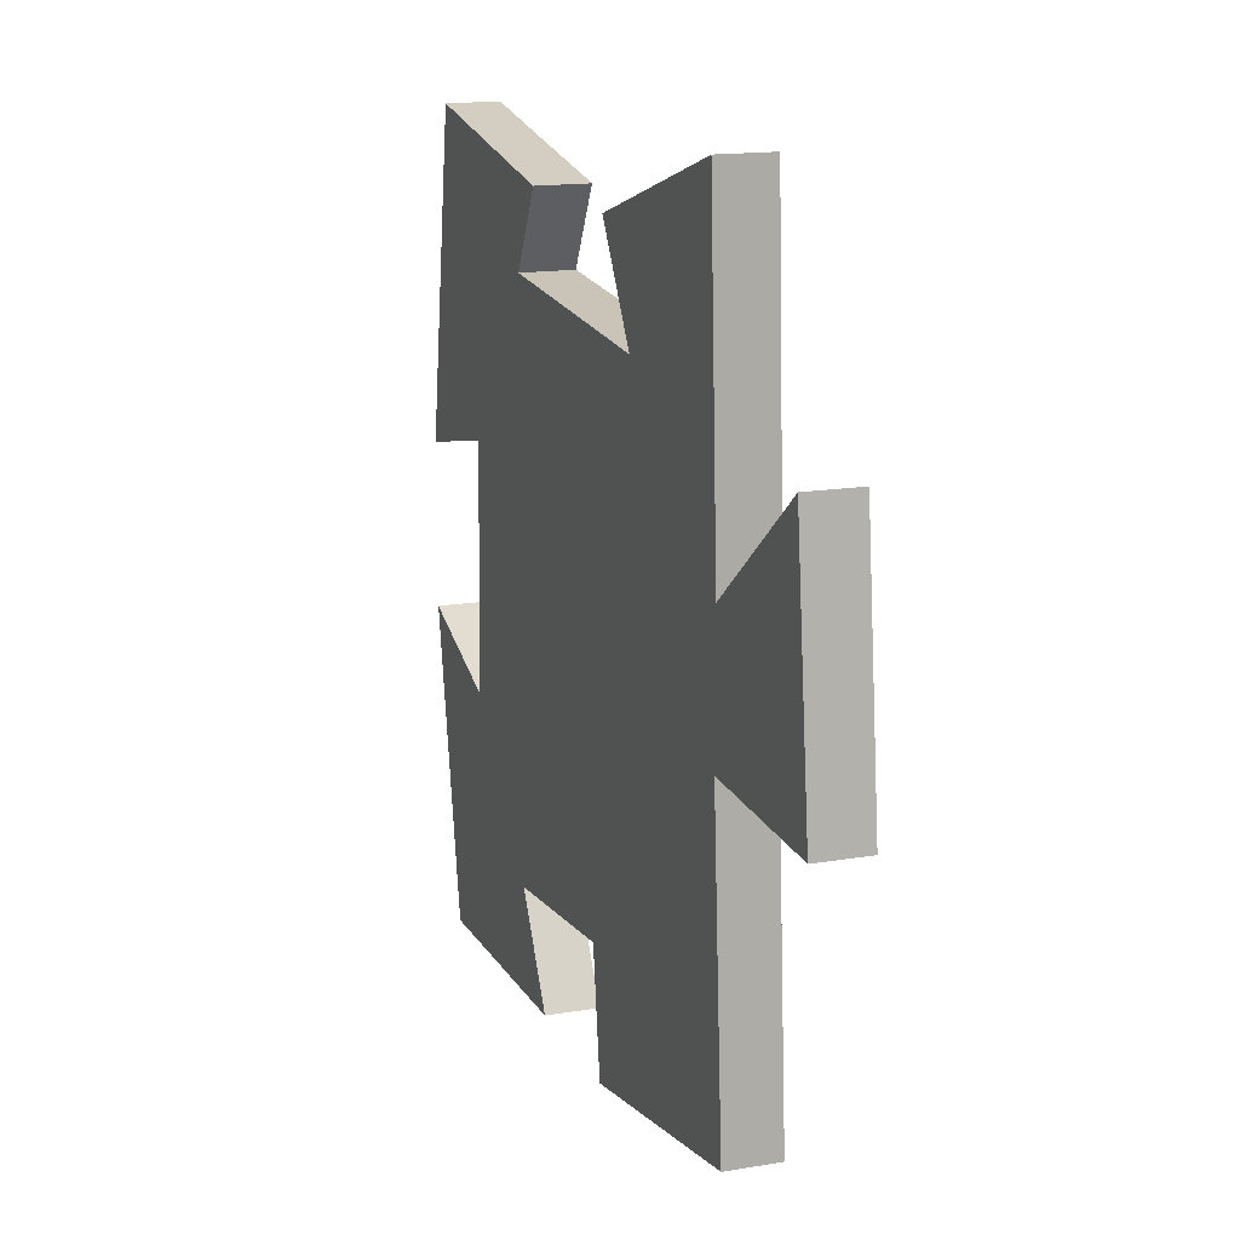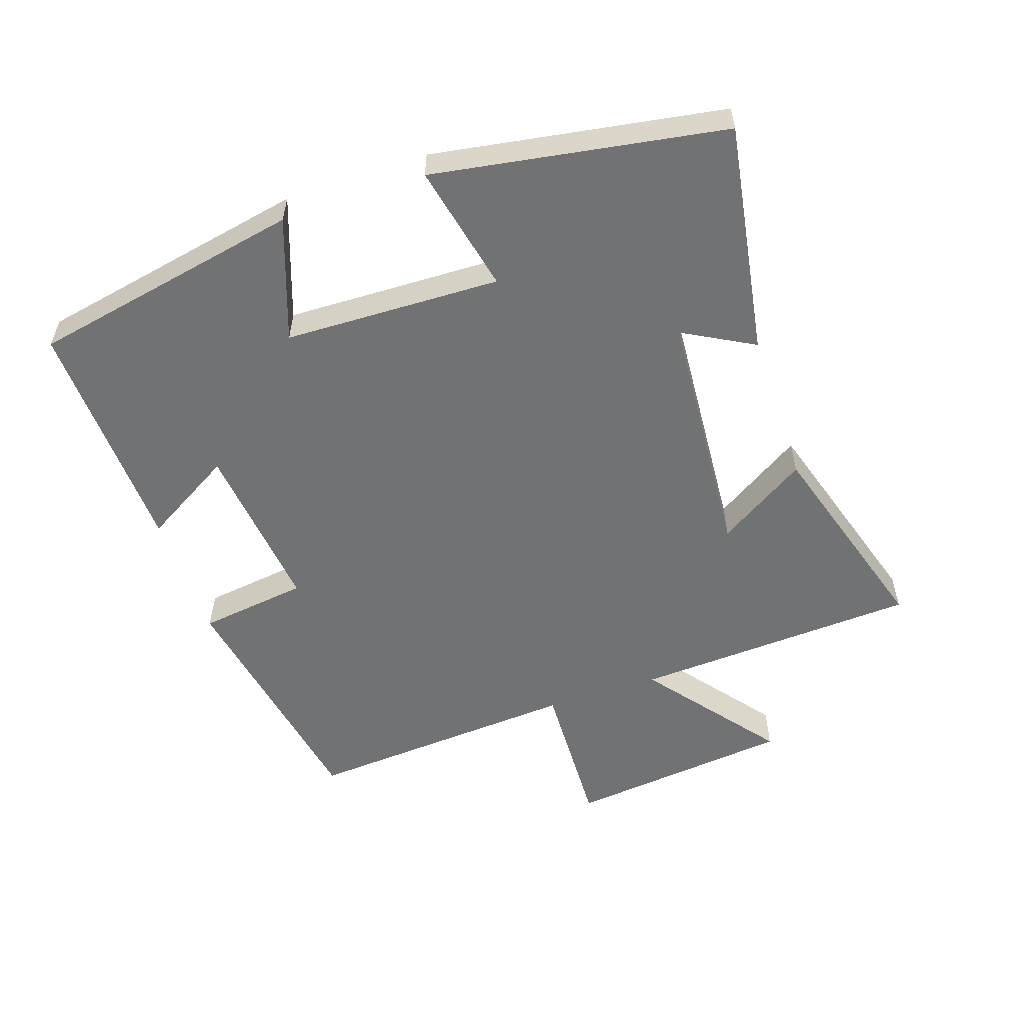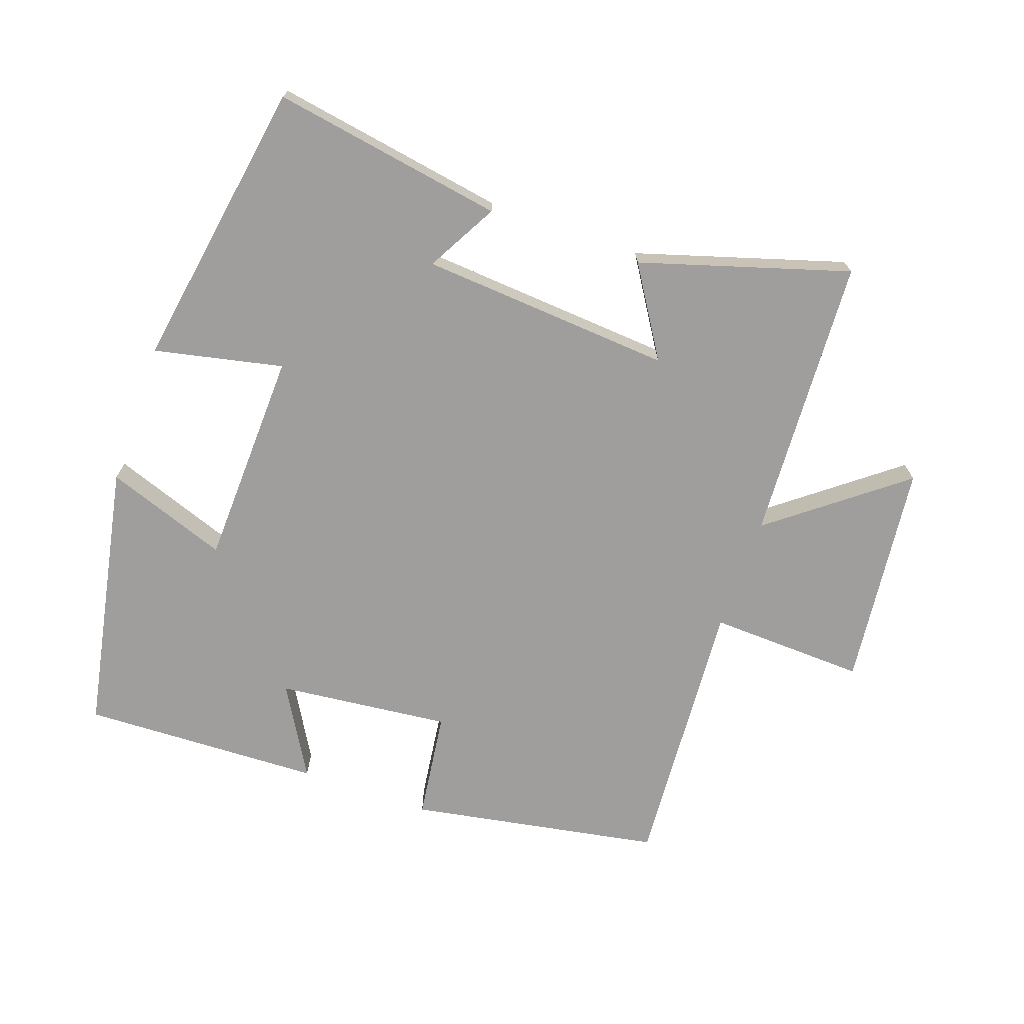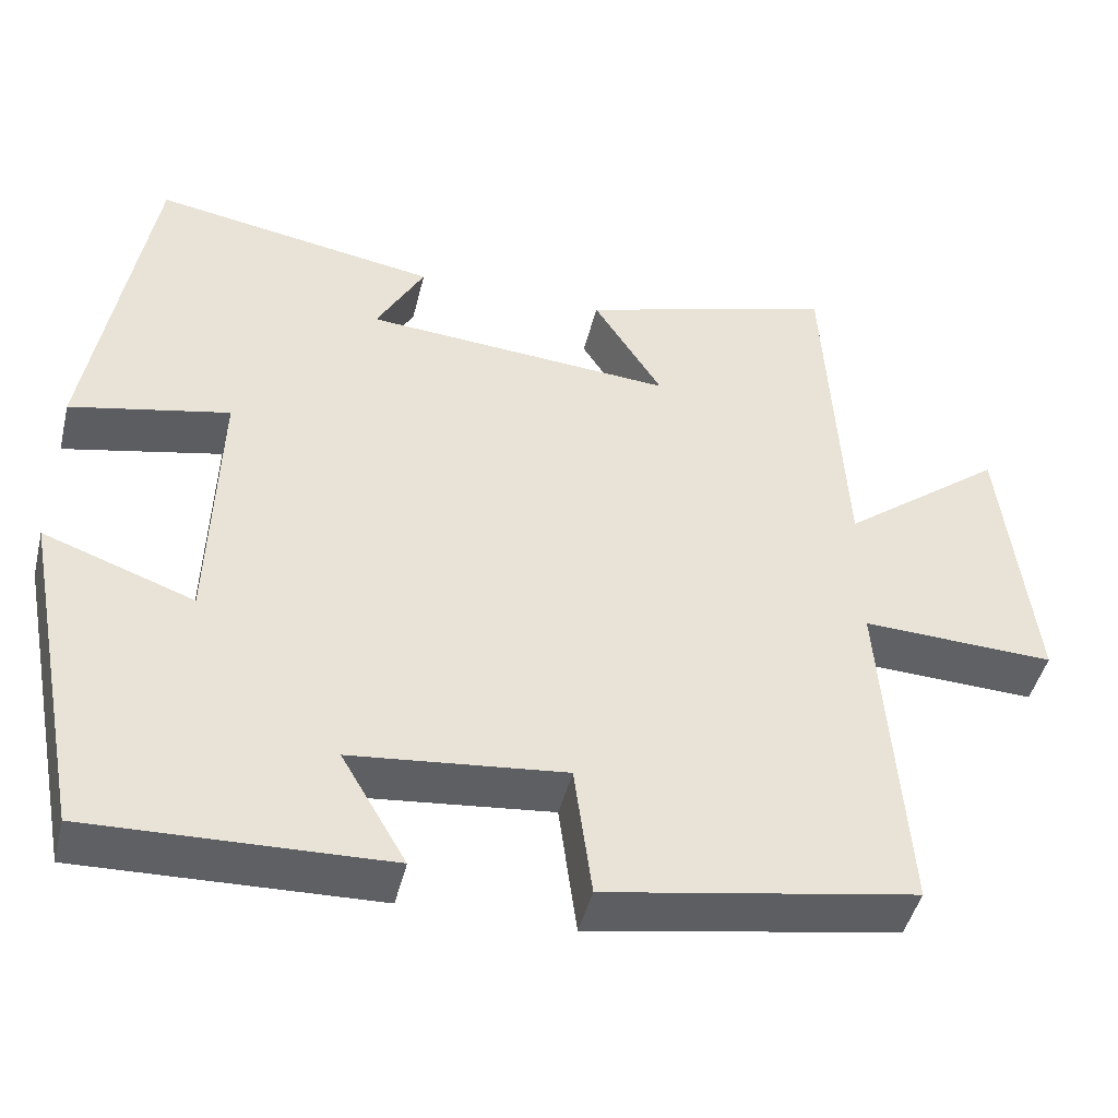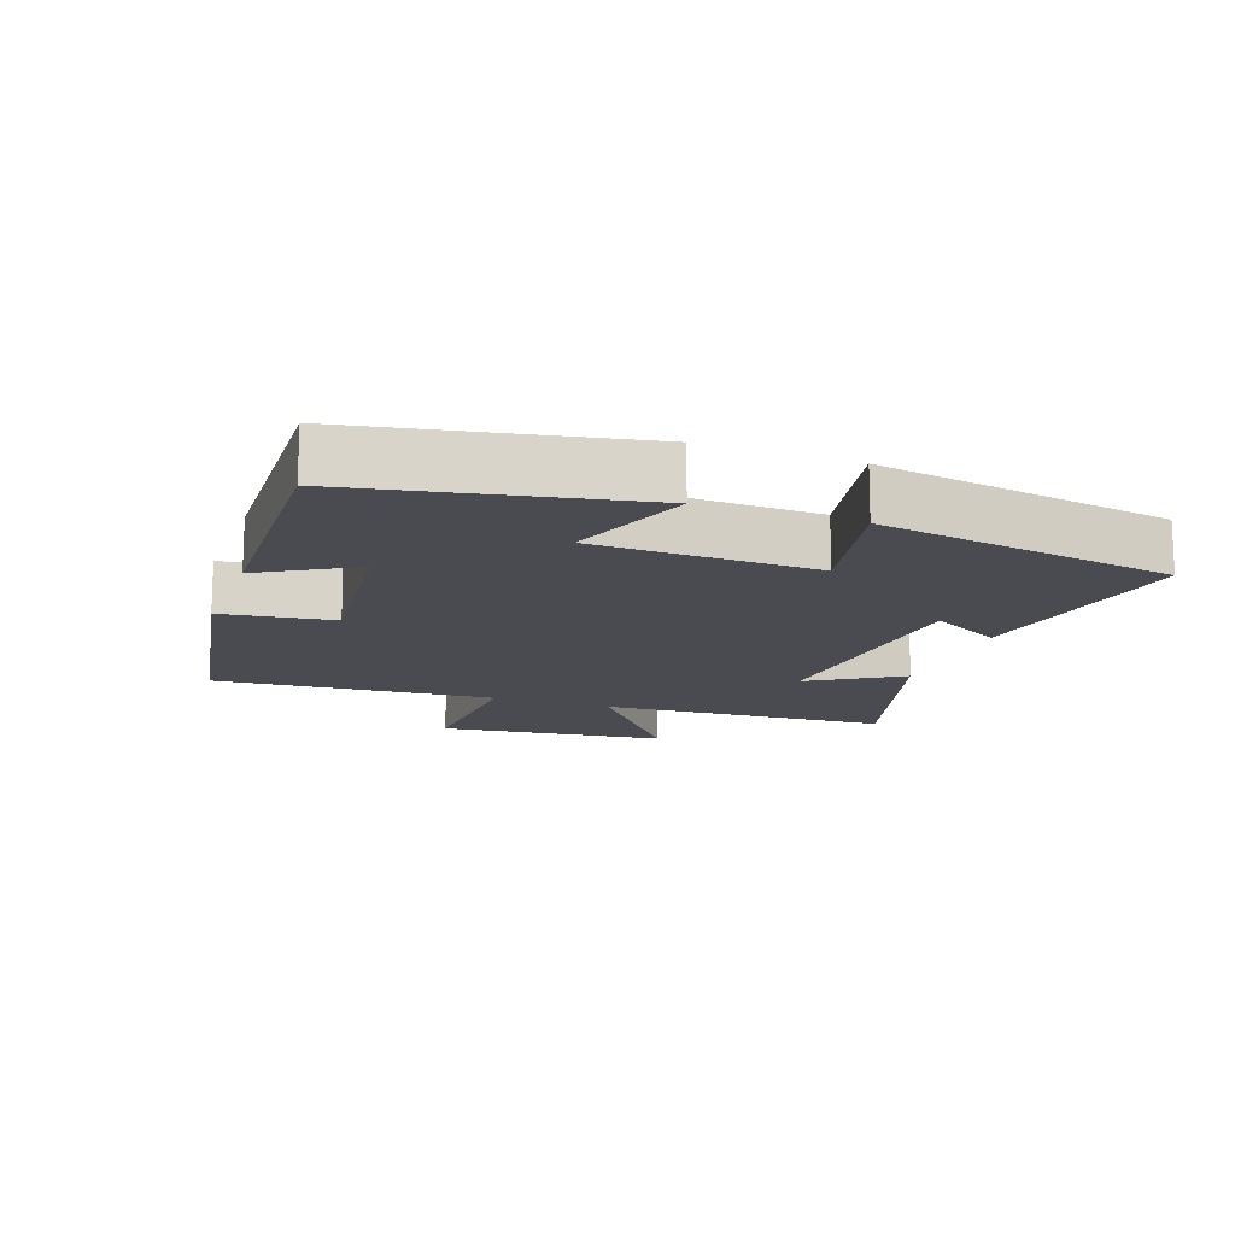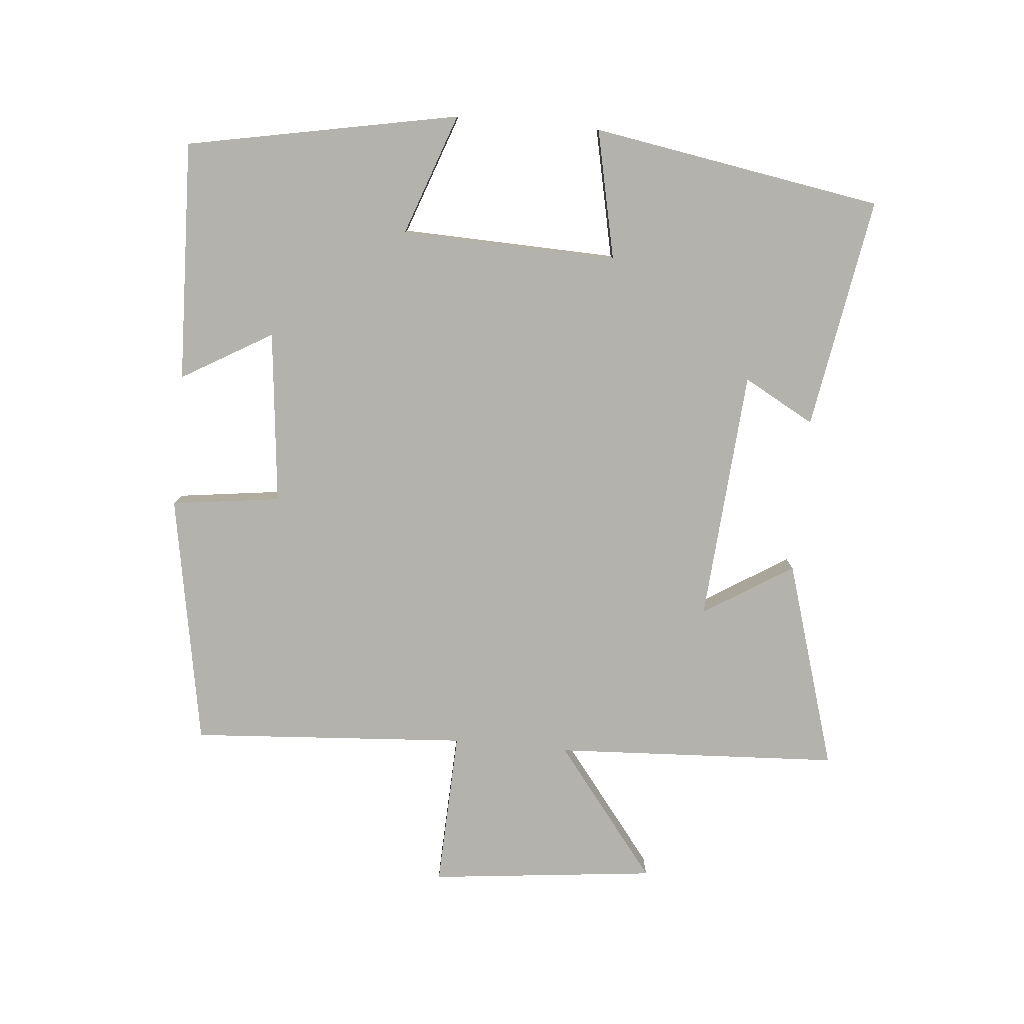
<metadata>
{"format":"obj","ext":"obj","renderer":"f3d","projection":"perspective","resolution":1024,"background":"white","views":[{"elev":15.8,"azim":70.6,"up":"+Z"},{"elev":-55.4,"azim":-71.3,"up":"+Y"},{"elev":-70.9,"azim":-19.4,"up":"+Y"},{"elev":-45.8,"azim":-13.7,"up":"+Z"},{"elev":-14.5,"azim":-109.8,"up":"+Y"},{"elev":-79.6,"azim":-95.3,"up":"+Y"}]}
</metadata>
<code>
v 0.529 0.07 -0.432
v 0.148 0.07 -0.5
v 0.126 0.07 -0.335
v -0.136 0.07 -0.363
v -0.056 0.07 -0.5
v -0.42 0.07 -0.513
v -0.5 0.07 -0.101
v -0.315 0.07 -0.167
v -0.305 0.07 0.161
v -0.5 0.07 0.119
v -0.427 0.07 0.559
v -0.076 0.07 0.5
v -0.135 0.07 0.393
v 0.247 0.07 0.365
v 0.162 0.07 0.5
v 0.477 0.07 0.596
v 0.5 0.07 0.164
v 0.699 0.07 0.319
v 0.737 0.07 -0.023
v 0.5 0.07 -0.014
v 0.529 0 -0.432
v 0.148 0 -0.5
v 0.126 0 -0.335
v -0.136 0 -0.363
v -0.056 0 -0.5
v -0.42 0 -0.513
v -0.5 0 -0.101
v -0.315 0 -0.167
v -0.305 0 0.161
v -0.5 0 0.119
v -0.427 0 0.559
v -0.076 0 0.5
v -0.135 0 0.393
v 0.247 0 0.365
v 0.162 0 0.5
v 0.477 0 0.596
v 0.5 0 0.164
v 0.699 0 0.319
v 0.737 0 -0.023
v 0.5 0 -0.014
f 17 18 19 20
f 16 17 20
f 15 16 20
f 14 15 20
f 13 14 20 1
f 11 12 13
f 10 11 13
f 9 10 13
f 8 9 13 1
f 6 7 8
f 5 6 8
f 4 5 8
f 3 4 8
f 3 8 1
f 1 2 3
f 40 39 38 37
f 40 37 36
f 40 36 35
f 40 35 34
f 21 40 34 33
f 33 32 31
f 33 31 30
f 33 30 29
f 21 33 29 28
f 28 27 26
f 28 26 25
f 28 25 24
f 28 24 23
f 21 28 23
f 23 22 21
f 1 21 22 2
f 2 22 23 3
f 3 23 24 4
f 4 24 25 5
f 5 25 26 6
f 6 26 27 7
f 7 27 28 8
f 8 28 29 9
f 9 29 30 10
f 10 30 31 11
f 11 31 32 12
f 12 32 33 13
f 13 33 34 14
f 14 34 35 15
f 15 35 36 16
f 16 36 37 17
f 17 37 38 18
f 18 38 39 19
f 19 39 40 20
f 20 40 21 1

</code>
